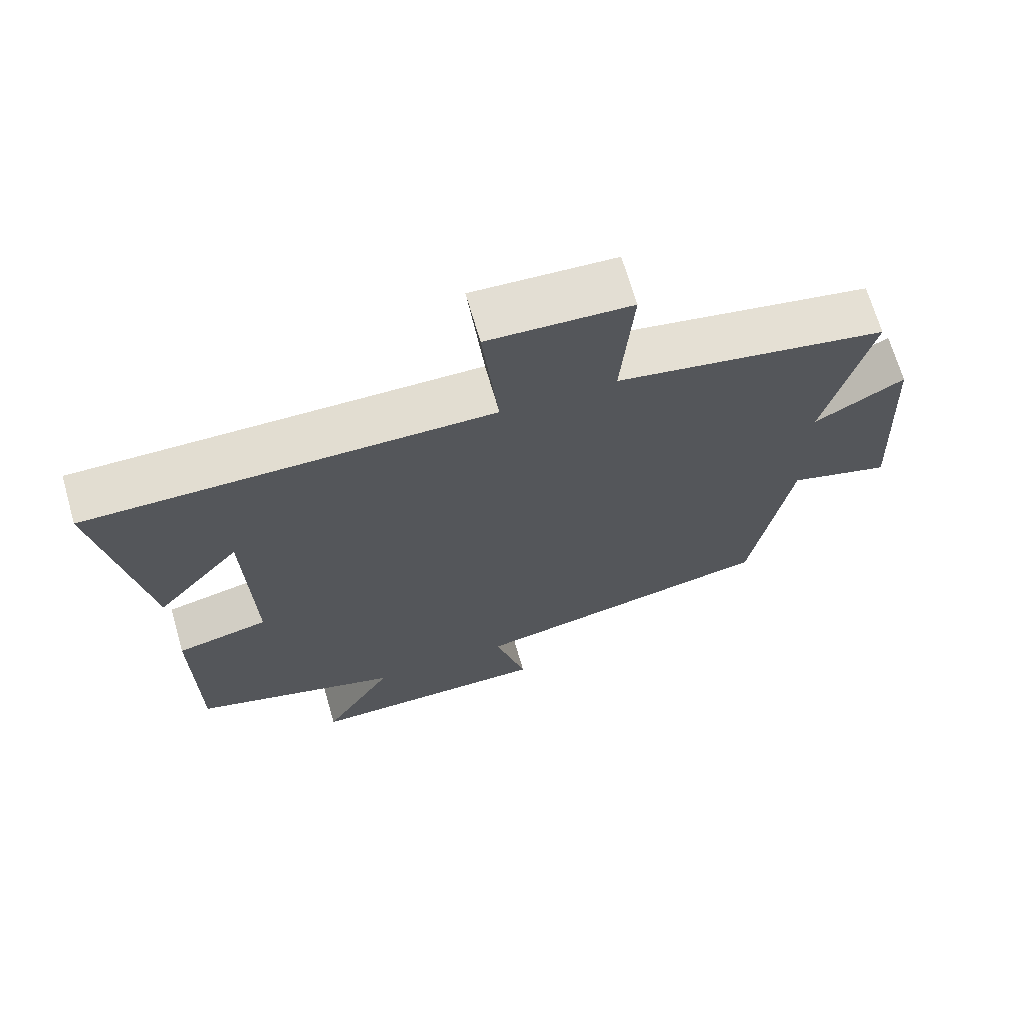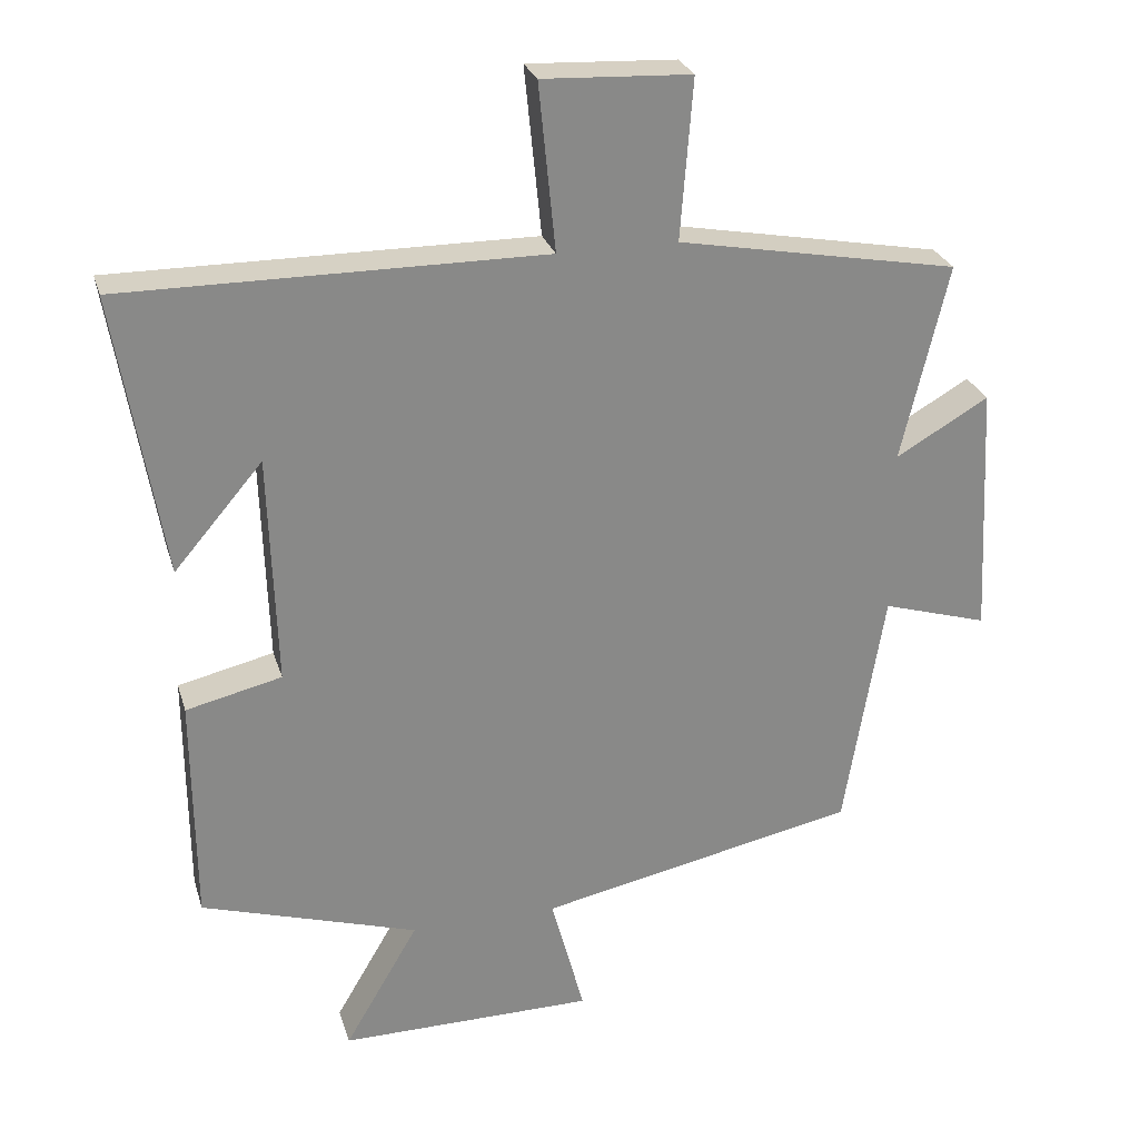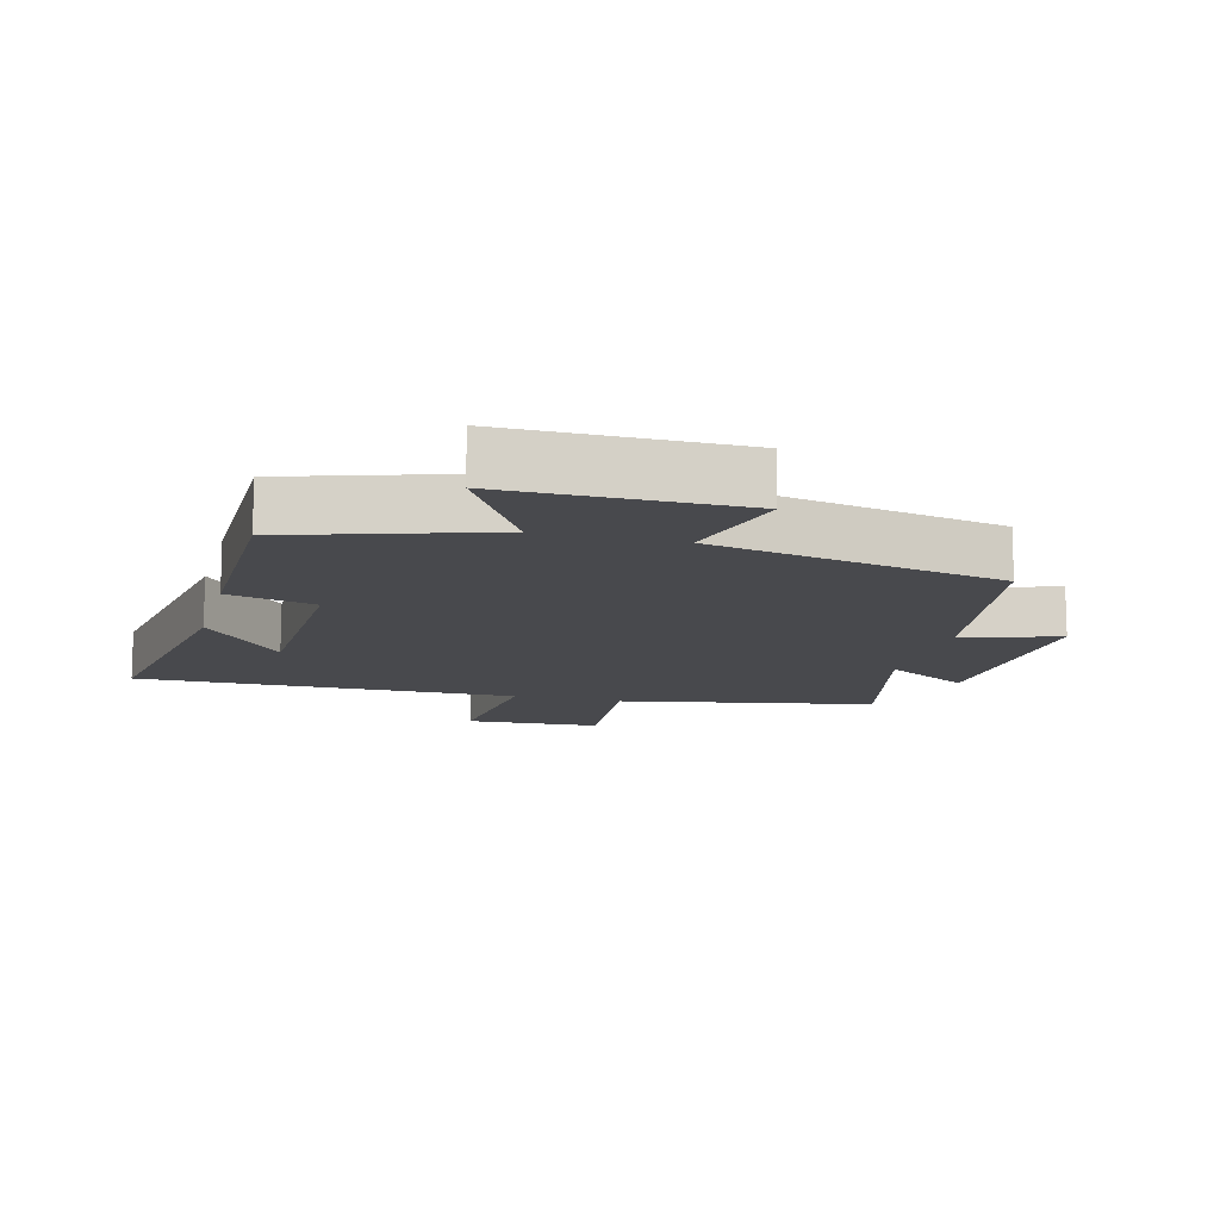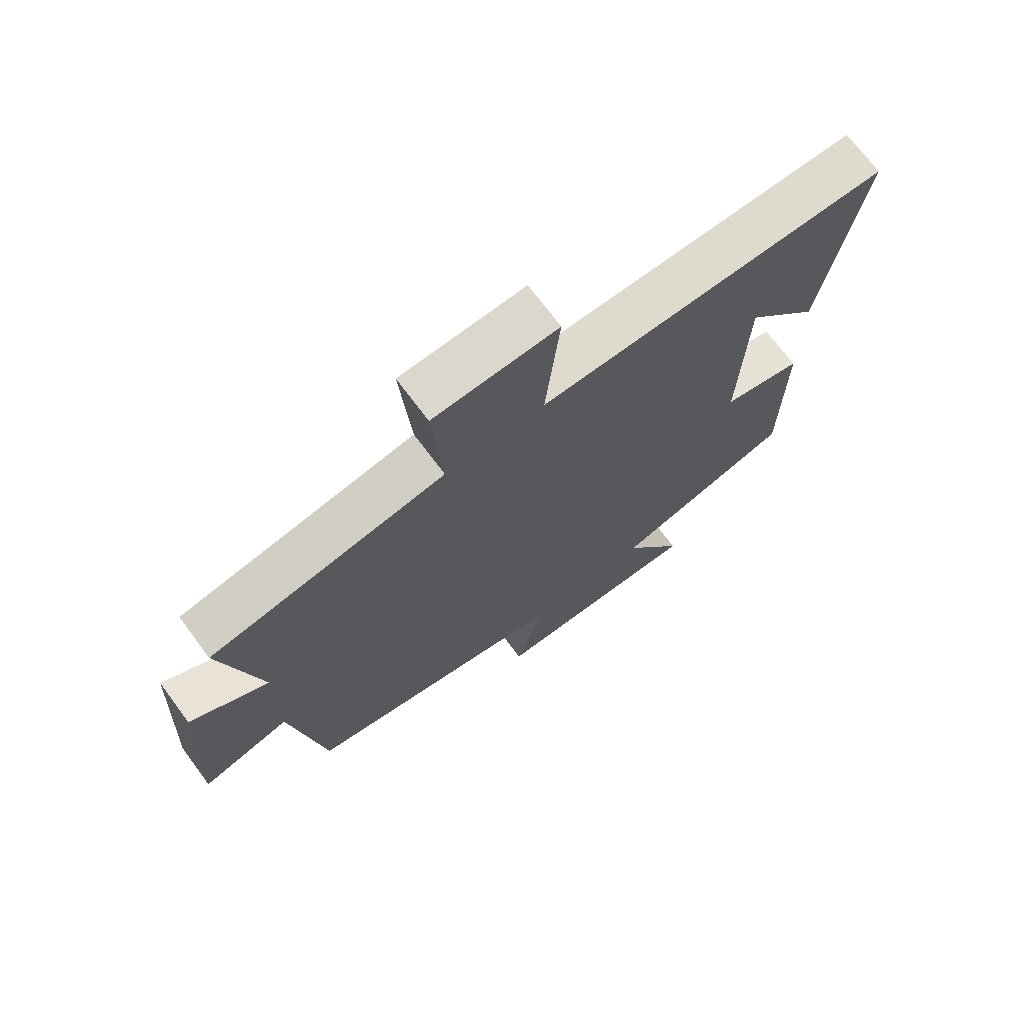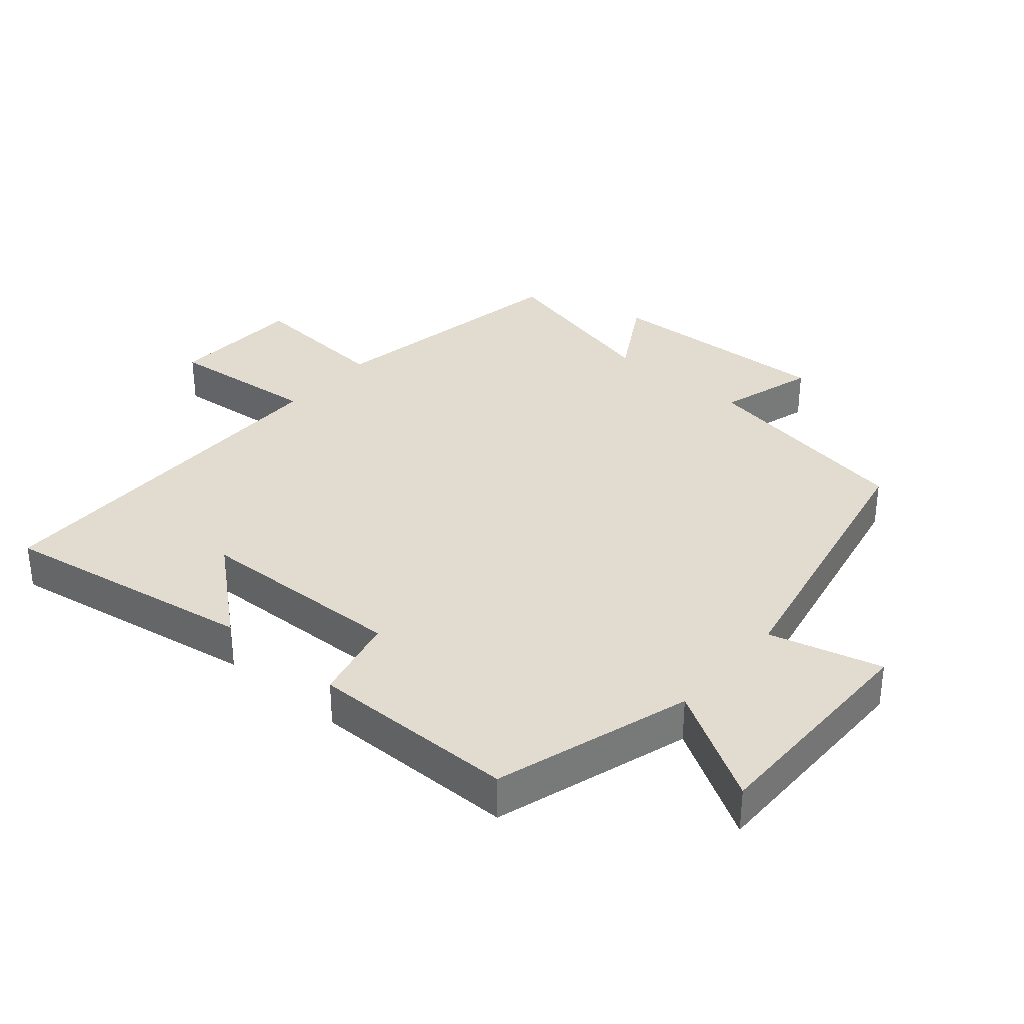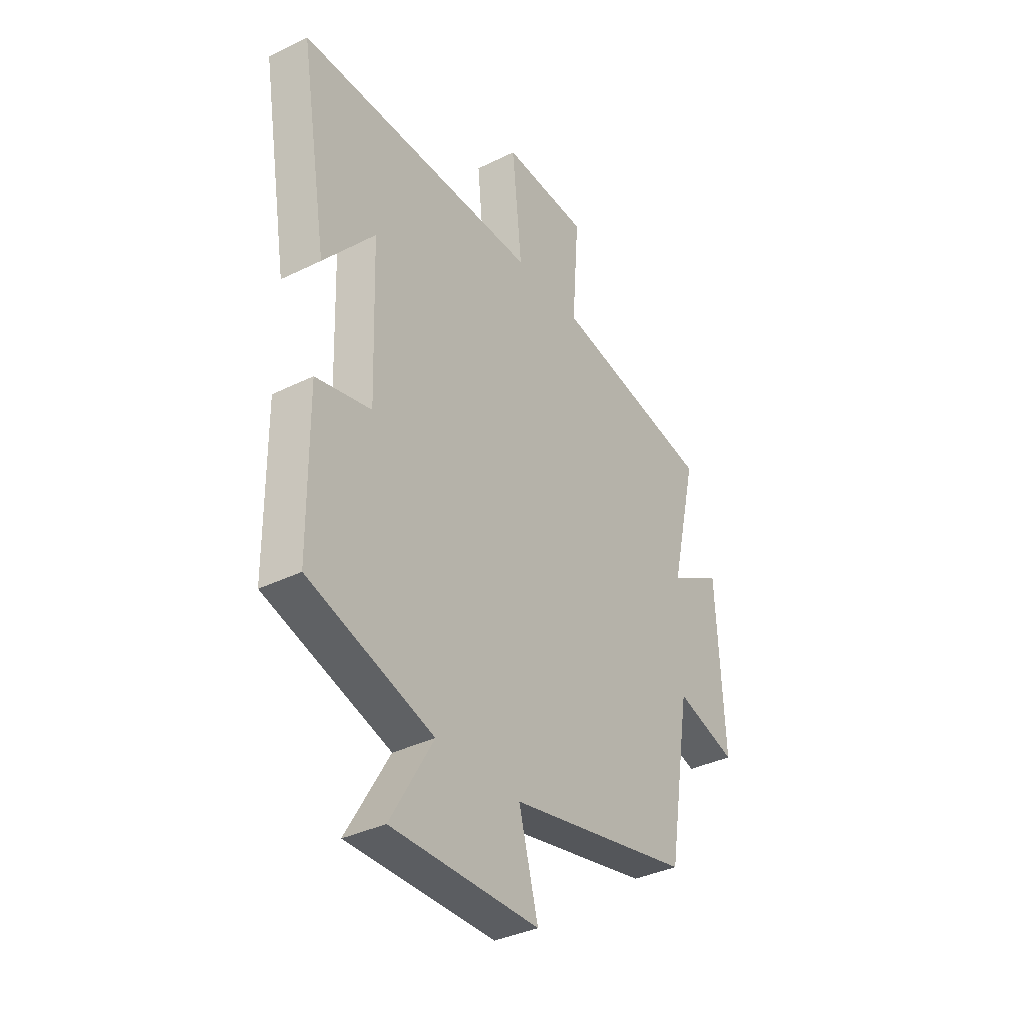
<metadata>
{"format":"obj","ext":"obj","renderer":"f3d","projection":"perspective","resolution":1024,"background":"white","views":[{"elev":68.7,"azim":163.9,"up":"+Z"},{"elev":26.8,"azim":164.5,"up":"+Z"},{"elev":-12.5,"azim":165.5,"up":"+Y"},{"elev":71.0,"azim":-36.7,"up":"+Z"},{"elev":34.4,"azim":130.6,"up":"+Y"},{"elev":-36.0,"azim":122.9,"up":"+Z"}]}
</metadata>
<code>
v 0.565 0.07 0.503
v 0.5 0.07 0.114
v 0.378 0.07 0.257
v 0.368 0.07 -0.061
v 0.5 0.07 -0.092
v 0.498 0.07 -0.407
v 0.199 0.07 -0.5
v 0.301 0.07 -0.674
v -0.051 0.07 -0.672
v -0.005 0.07 -0.5
v -0.445 0.07 -0.409
v -0.5 0.07 -0.075
v -0.646 0.07 -0.119
v -0.628 0.07 0.231
v -0.5 0.07 0.157
v -0.564 0.07 0.428
v -0.177 0.07 0.5
v -0.194 0.07 0.72
v 0.01 0.07 0.73
v -0.013 0.07 0.5
v 0.565 0 0.503
v 0.5 0 0.114
v 0.378 0 0.257
v 0.368 0 -0.061
v 0.5 0 -0.092
v 0.498 0 -0.407
v 0.199 0 -0.5
v 0.301 0 -0.674
v -0.051 0 -0.672
v -0.005 0 -0.5
v -0.445 0 -0.409
v -0.5 0 -0.075
v -0.646 0 -0.119
v -0.628 0 0.231
v -0.5 0 0.157
v -0.564 0 0.428
v -0.177 0 0.5
v -0.194 0 0.72
v 0.01 0 0.73
v -0.013 0 0.5
f 17 18 19 20
f 15 16 17 20
f 15 20 1
f 12 13 14 15
f 10 11 12 15
f 7 8 9 10
f 6 7 10
f 5 6 10
f 4 5 10
f 3 4 10 15
f 1 2 3
f 1 3 15
f 40 39 38 37
f 40 37 36 35
f 21 40 35
f 35 34 33 32
f 35 32 31 30
f 30 29 28 27
f 30 27 26
f 30 26 25
f 30 25 24
f 35 30 24 23
f 23 22 21
f 35 23 21
f 1 21 22 2
f 2 22 23 3
f 3 23 24 4
f 4 24 25 5
f 5 25 26 6
f 6 26 27 7
f 7 27 28 8
f 8 28 29 9
f 9 29 30 10
f 10 30 31 11
f 11 31 32 12
f 12 32 33 13
f 13 33 34 14
f 14 34 35 15
f 15 35 36 16
f 16 36 37 17
f 17 37 38 18
f 18 38 39 19
f 19 39 40 20
f 20 40 21 1

</code>
